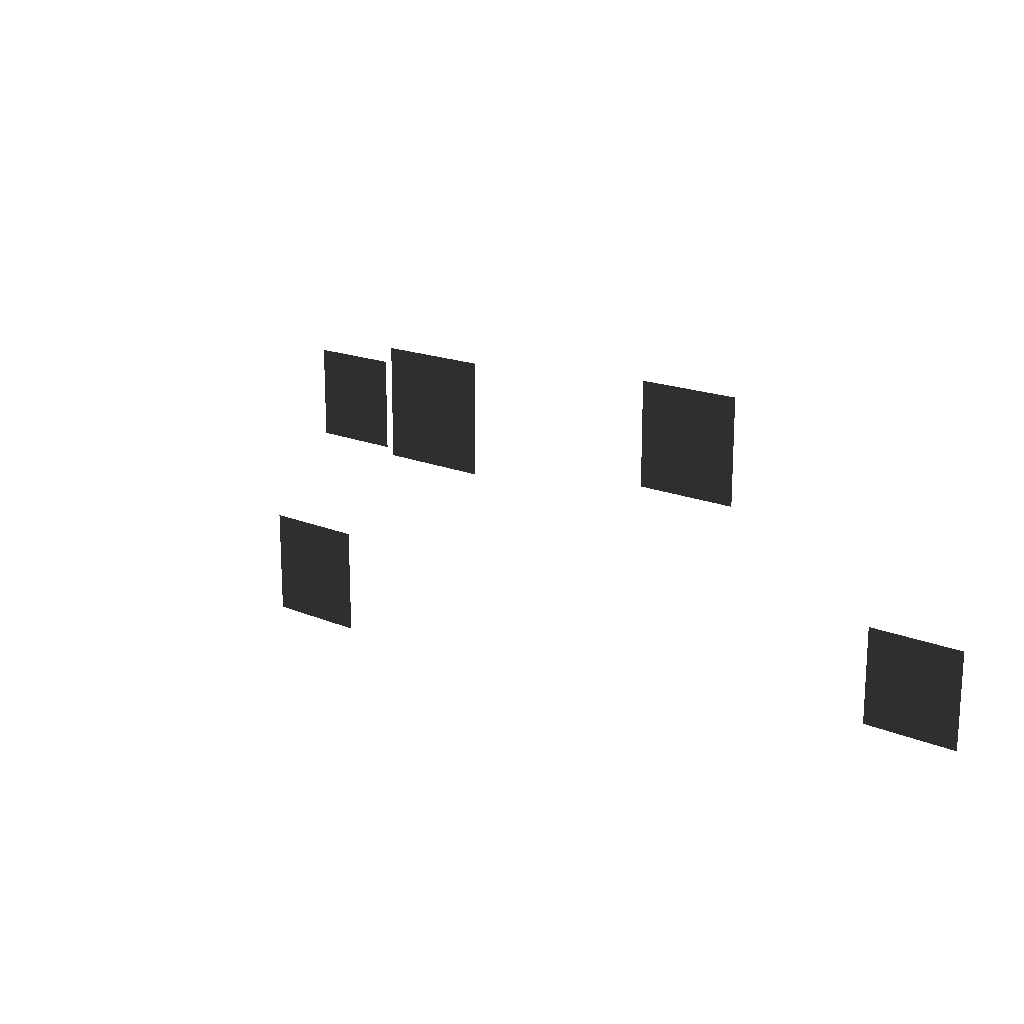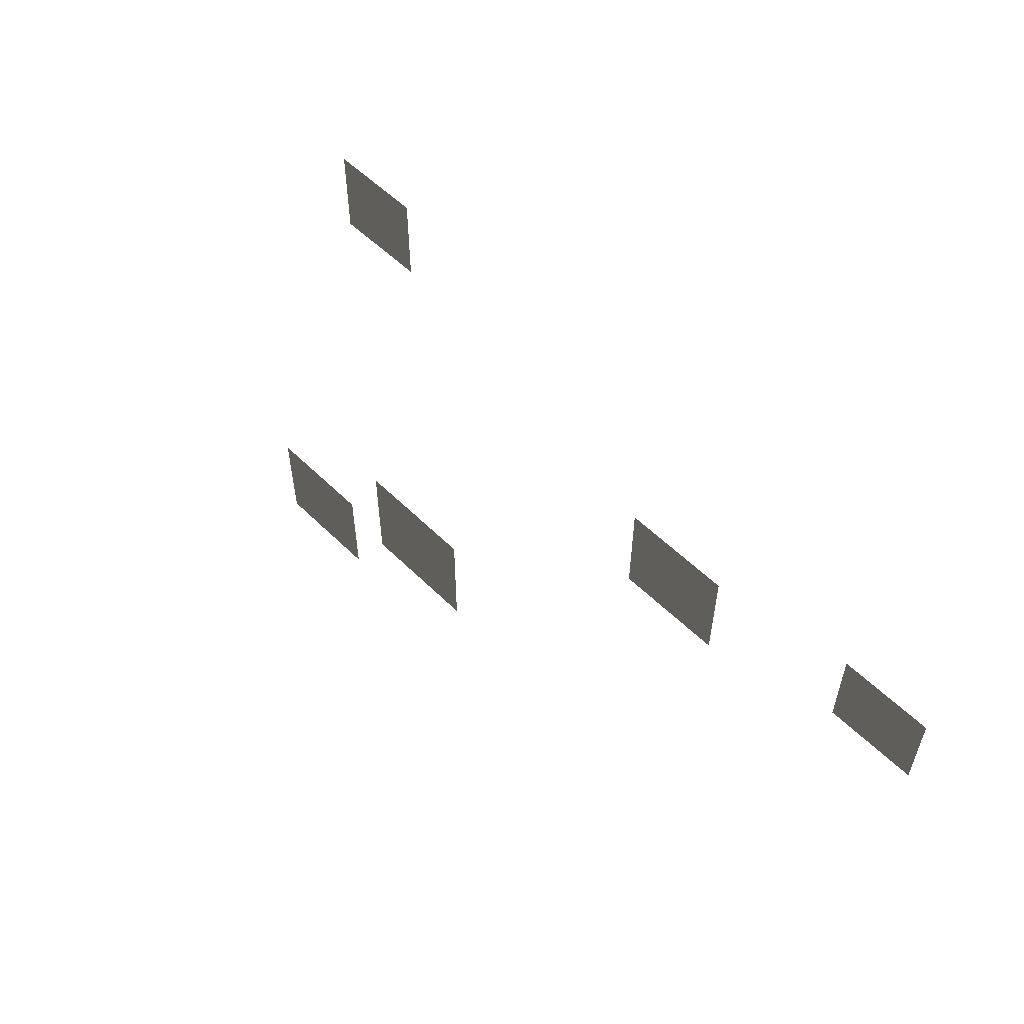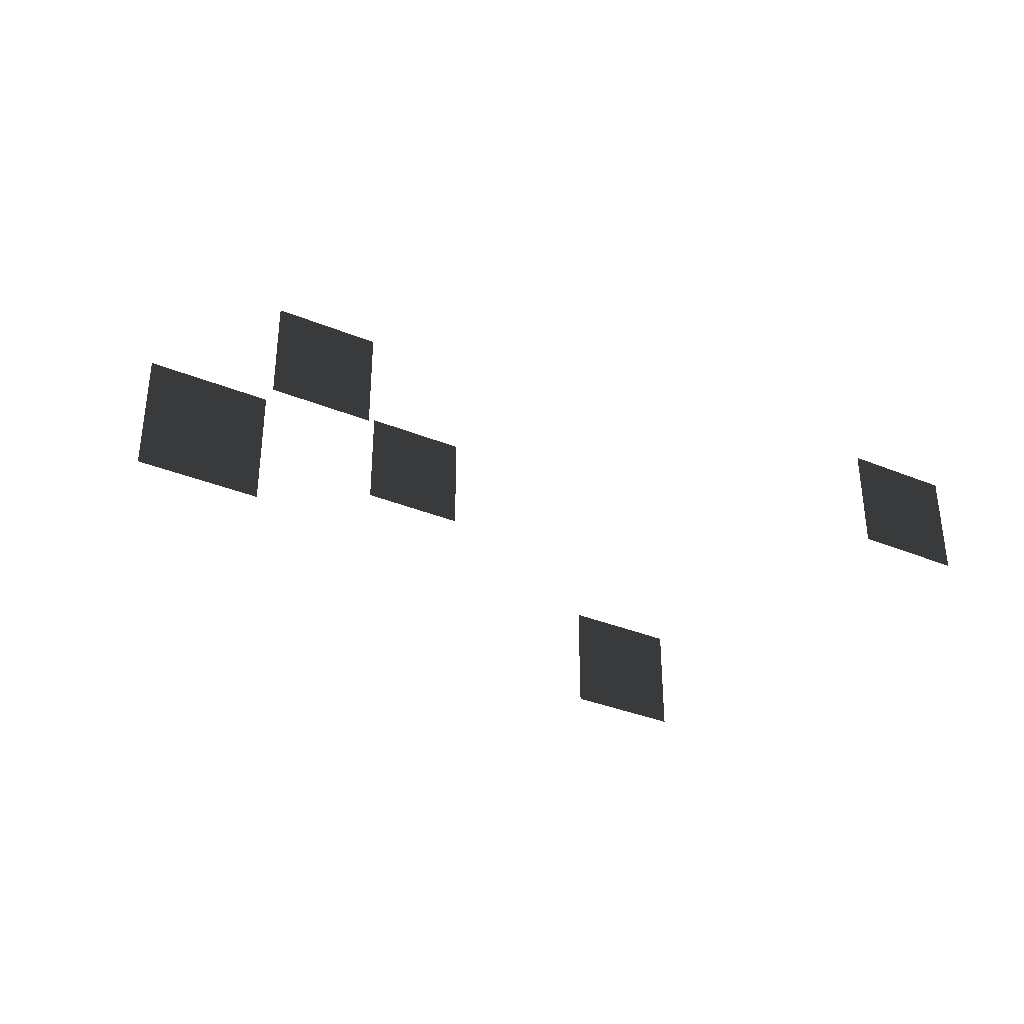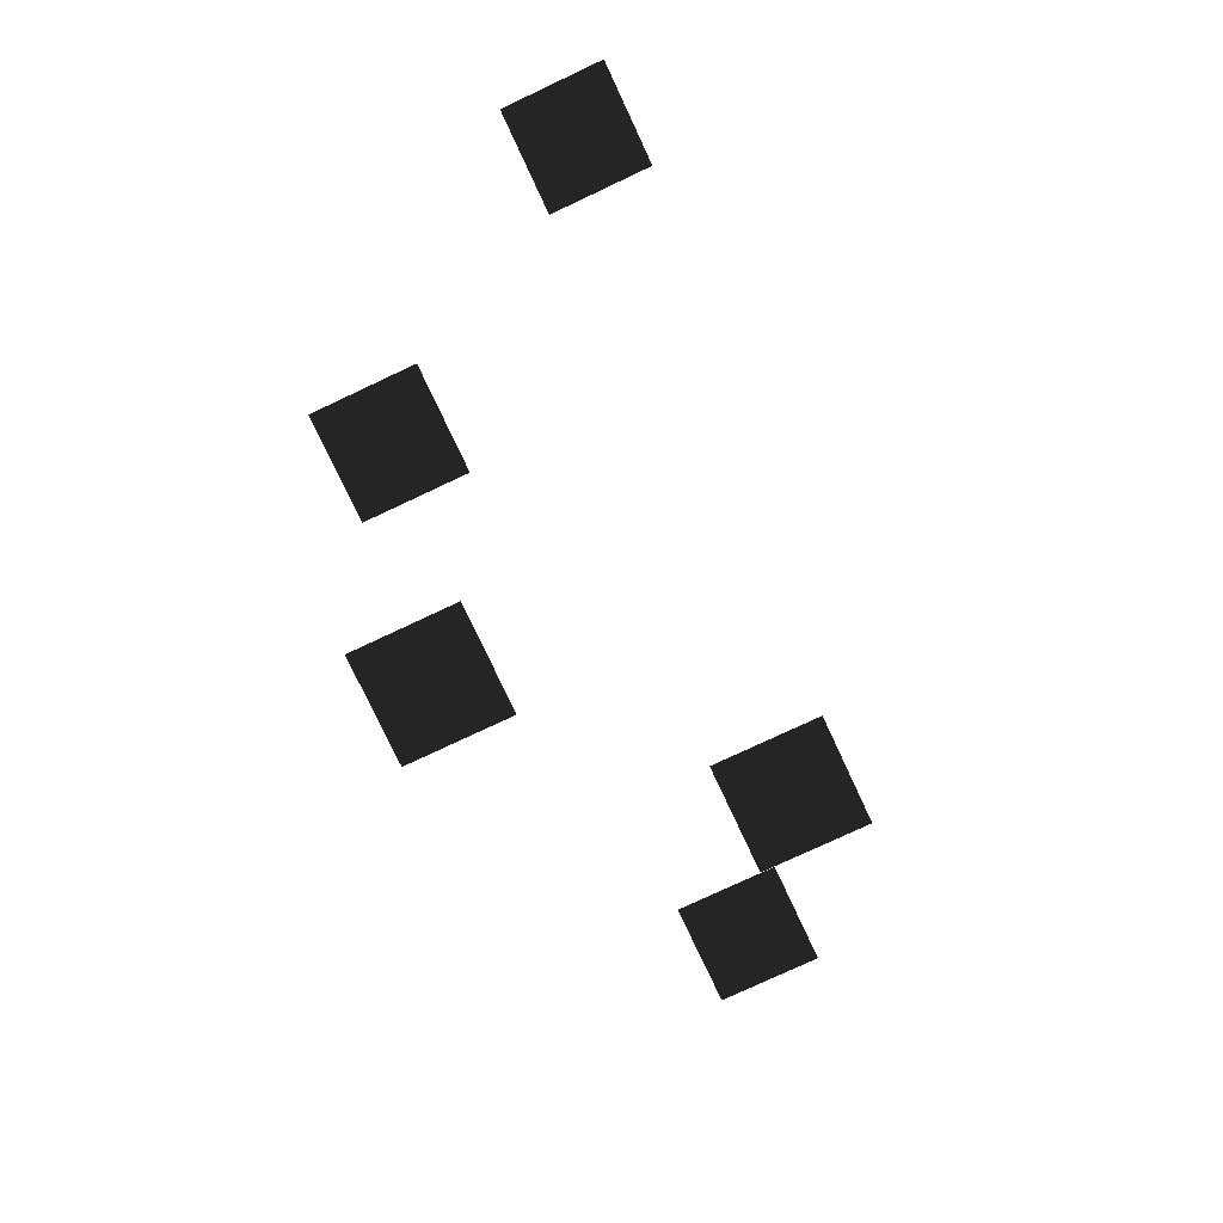
<metadata>
{"format":"obj","ext":"obj","renderer":"f3d","projection":"perspective","resolution":1024,"background":"white","views":[{"elev":17.1,"azim":-139.8,"up":"+Y"},{"elev":55.3,"azim":-134.1,"up":"+Y"},{"elev":-35.4,"azim":-28.5,"up":"+Y"},{"elev":-77.8,"azim":-64.9,"up":"+Z"}]}
</metadata>
<code>
v -0.5668 2.156 -0.0294
v -0.5668 1.956 -0.0294
v -0.7668 2.156 -0.0294
v -0.7668 1.956 -0.0294
v 0.8988 2.49 -0.0294
v 0.8988 2.29 -0.0294
v 0.6988 2.49 -0.0294
v 0.6988 2.29 -0.0294
v 0.5281 2.278 -0.5277
v 0.5281 2.078 -0.5277
v 0.3281 2.278 -0.5277
v 0.3281 2.078 -0.5277
v -0.2483 2.644 -0.3379
v -0.2483 2.444 -0.3379
v -0.4483 2.644 -0.3379
v -0.4483 2.444 -0.3379
v 0.0926 2.707 -0.6403
v 0.0926 2.507 -0.6403
v -0.1074 2.707 -0.6403
v -0.1074 2.507 -0.6403
g Group_001
f 1 2 4 3
g Group_002
f 5 6 8 7
g Group_003
f 9 10 12 11
g Group_004
f 13 14 16 15
g Group_005
f 17 18 20 19

</code>
